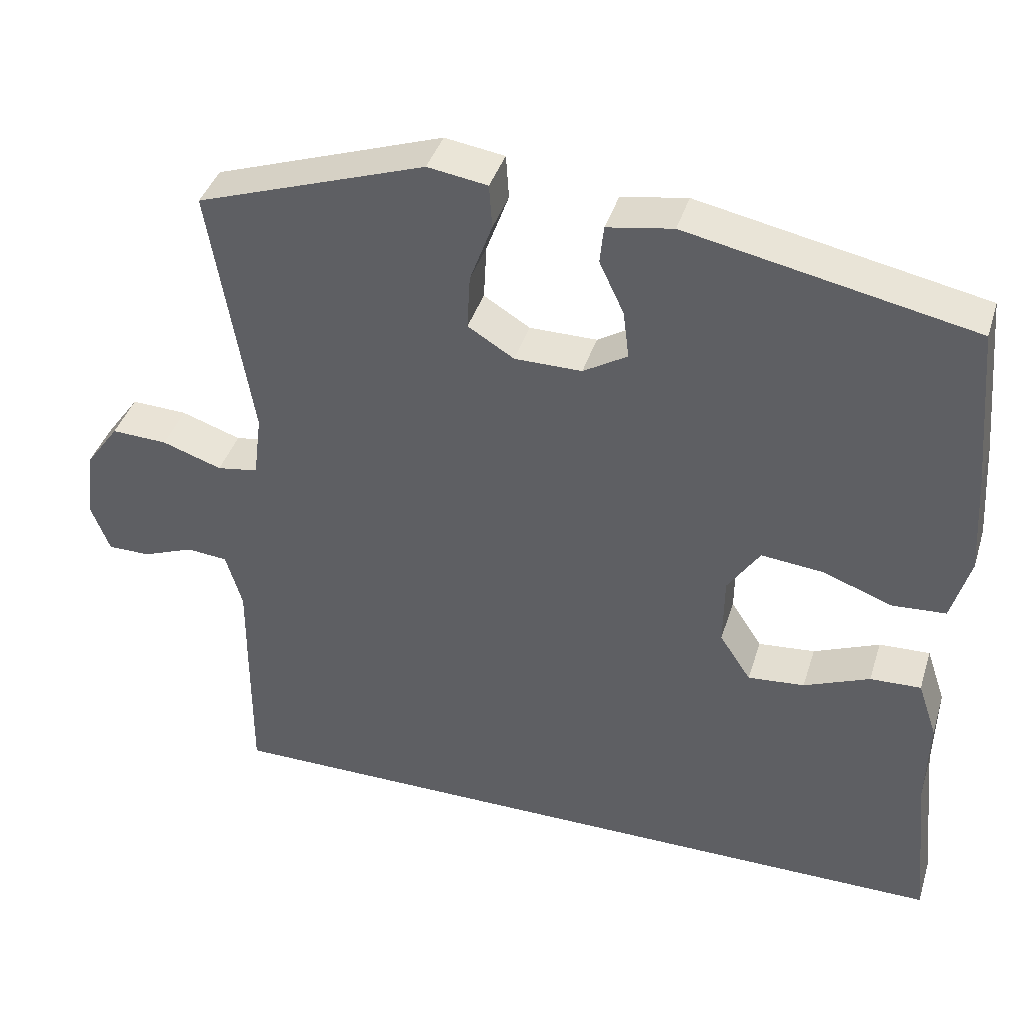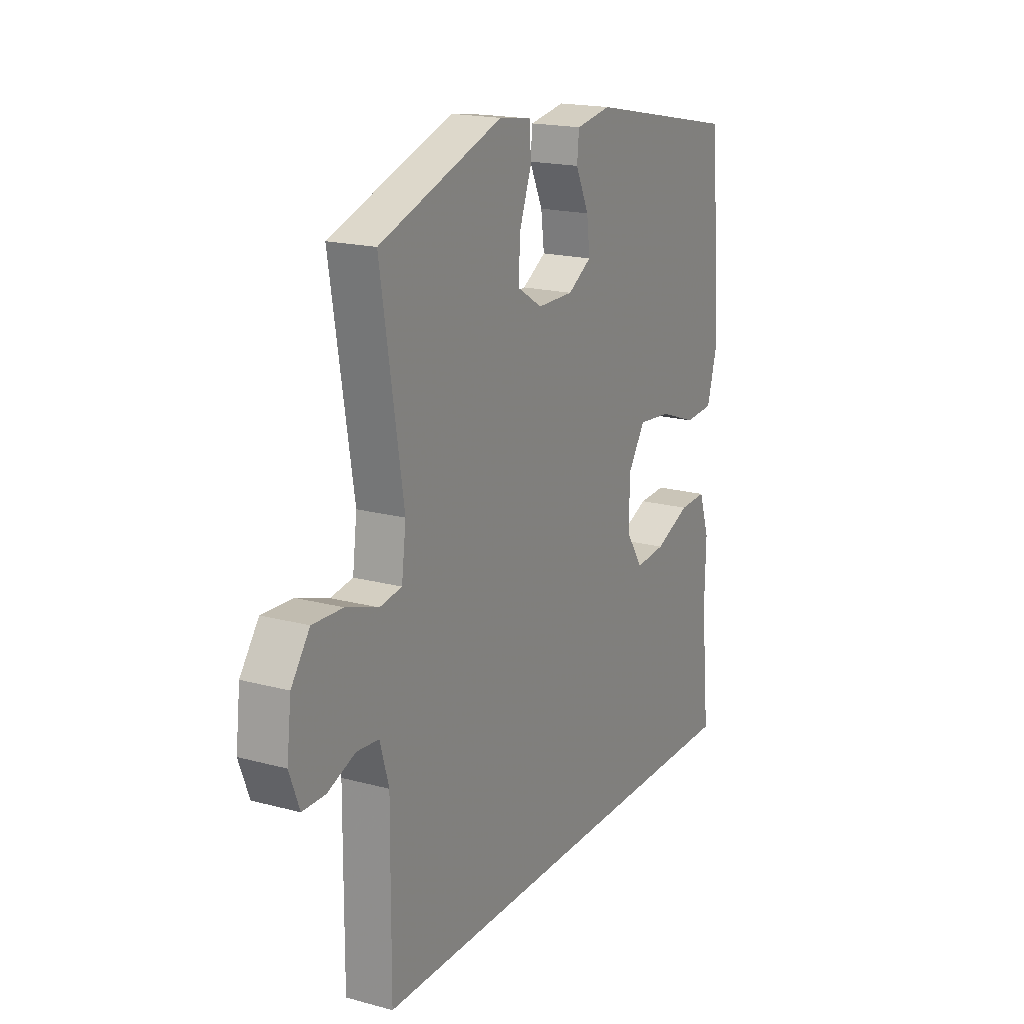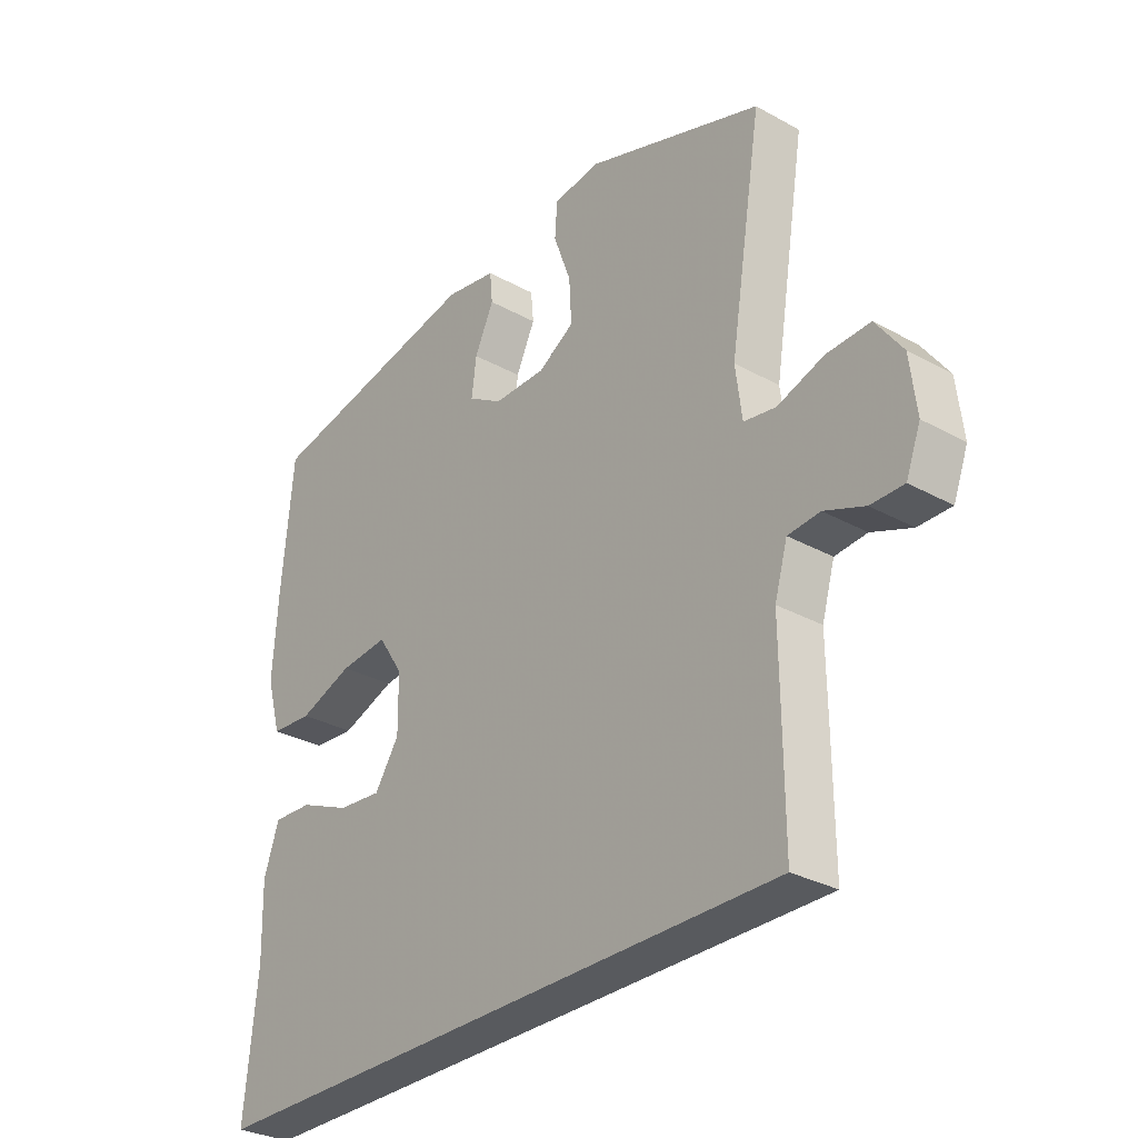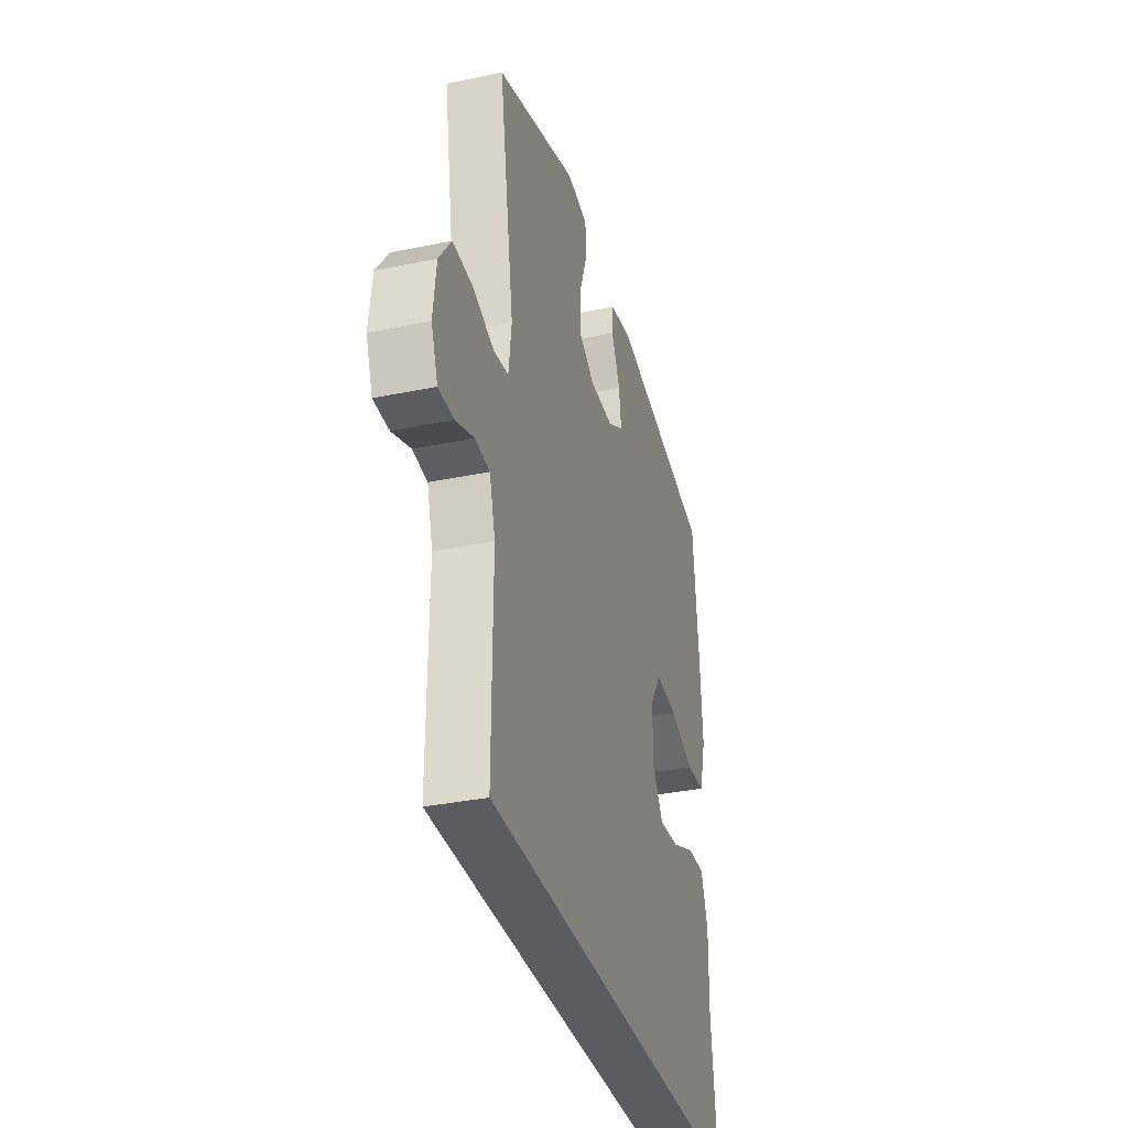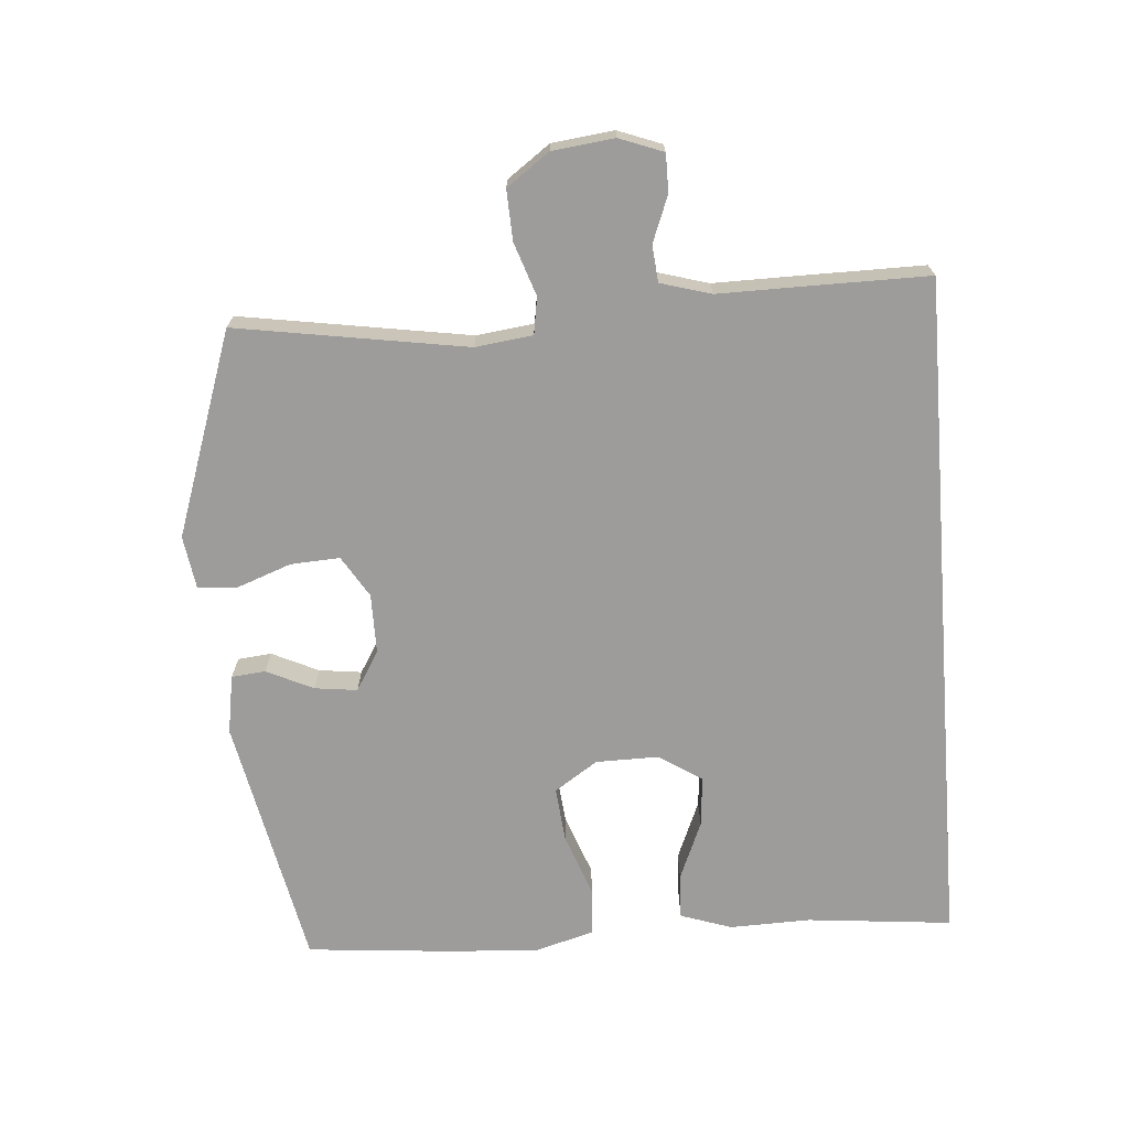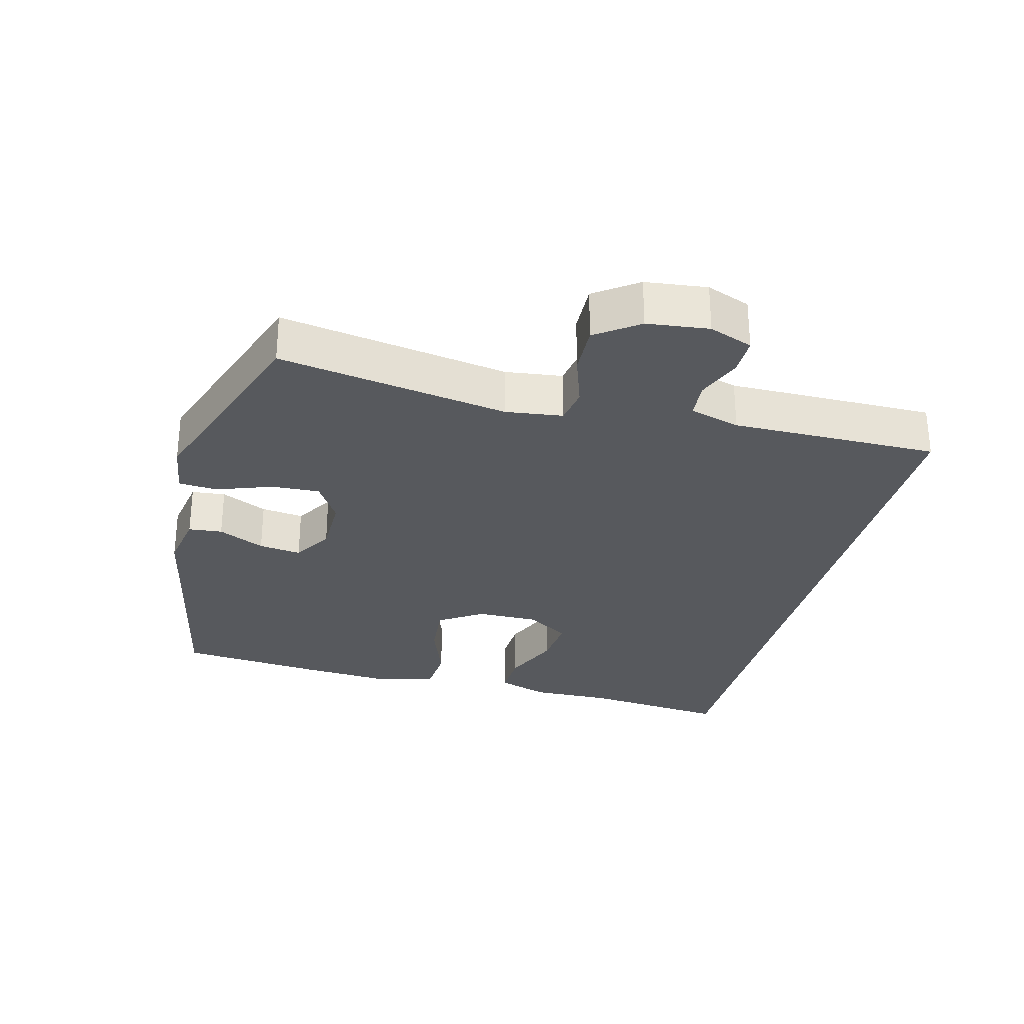
<metadata>
{"format":"obj","ext":"obj","renderer":"f3d","projection":"perspective","resolution":1024,"background":"white","views":[{"elev":40.4,"azim":-163.1,"up":"+Z"},{"elev":18.4,"azim":117.5,"up":"+Z"},{"elev":-30.5,"azim":51.4,"up":"+Z"},{"elev":-34.5,"azim":105.6,"up":"+Z"},{"elev":-70.2,"azim":94.5,"up":"+Y"},{"elev":-29.3,"azim":75.5,"up":"+Y"}]}
</metadata>
<code>
v 0.5 0.07 0.5
v 0.444 0.07 0.154
v 0.455 0.07 0.068
v 0.51 0.07 0.059
v 0.59 0.07 0.086
v 0.665 0.07 0.089
v 0.711 0.07 0.025
v 0.722 0.07 -0.068
v 0.697 0.07 -0.134
v 0.64 0.07 -0.134
v 0.571 0.07 -0.107
v 0.516 0.07 -0.112
v 0.494 0.07 -0.188
v 0.495 0.07 -0.305
v 0.496 0.07 -0.5
v -0.531 0.07 -0.5
v -0.509 0.07 -0.282
v -0.512 0.07 -0.16
v -0.486 0.07 -0.083
v -0.418 0.07 -0.086
v -0.33 0.07 -0.123
v -0.254 0.07 -0.13
v -0.212 0.07 -0.066
v -0.213 0.07 0.029
v -0.256 0.07 0.094
v -0.339 0.07 0.086
v -0.432 0.07 0.052
v -0.504 0.07 0.057
v -0.529 0.07 0.146
v -0.52 0.07 0.283
v -0.5 0.07 0.5
v -0.119 0.07 0.577
v -0.031 0.07 0.562
v -0.026 0.07 0.511
v -0.059 0.07 0.441
v -0.067 0.07 0.377
v -0.008 0.07 0.341
v 0.082 0.07 0.341
v 0.144 0.07 0.379
v 0.14 0.07 0.453
v 0.11 0.07 0.535
v 0.114 0.07 0.594
v 0.194 0.07 0.606
v 0.5 0 0.5
v 0.444 0 0.154
v 0.455 0 0.068
v 0.51 0 0.059
v 0.59 0 0.086
v 0.665 0 0.089
v 0.711 0 0.025
v 0.722 0 -0.068
v 0.697 0 -0.134
v 0.64 0 -0.134
v 0.571 0 -0.107
v 0.516 0 -0.112
v 0.494 0 -0.188
v 0.495 0 -0.305
v 0.496 0 -0.5
v -0.531 0 -0.5
v -0.509 0 -0.282
v -0.512 0 -0.16
v -0.486 0 -0.083
v -0.418 0 -0.086
v -0.33 0 -0.123
v -0.254 0 -0.13
v -0.212 0 -0.066
v -0.213 0 0.029
v -0.256 0 0.094
v -0.339 0 0.086
v -0.432 0 0.052
v -0.504 0 0.057
v -0.529 0 0.146
v -0.52 0 0.283
v -0.5 0 0.5
v -0.119 0 0.577
v -0.031 0 0.562
v -0.026 0 0.511
v -0.059 0 0.441
v -0.067 0 0.377
v -0.008 0 0.341
v 0.082 0 0.341
v 0.144 0 0.379
v 0.14 0 0.453
v 0.11 0 0.535
v 0.114 0 0.594
v 0.194 0 0.606
f 43 1 2
f 42 43 2
f 41 42 2
f 40 41 2
f 39 40 2 3
f 38 39 3
f 37 38 3
f 33 34 35
f 32 33 35
f 31 32 35
f 30 31 35
f 29 30 35
f 28 29 35
f 27 28 35
f 26 27 35
f 25 26 35 36
f 24 25 36 37
f 19 20 21
f 18 19 21
f 17 18 21
f 17 21 22
f 16 17 22
f 15 16 22
f 14 15 22
f 13 14 22
f 12 13 22 23
f 9 10 11
f 8 9 11
f 7 8 11
f 6 7 11
f 5 6 11
f 4 5 11
f 12 23 24
f 11 12 24
f 4 11 24
f 3 4 24
f 3 24 37
f 45 44 86
f 45 86 85
f 45 85 84
f 45 84 83
f 46 45 83 82
f 46 82 81
f 46 81 80
f 78 77 76
f 78 76 75
f 78 75 74
f 78 74 73
f 78 73 72
f 78 72 71
f 78 71 70
f 78 70 69
f 79 78 69 68
f 80 79 68 67
f 64 63 62
f 64 62 61
f 64 61 60
f 65 64 60
f 65 60 59
f 65 59 58
f 65 58 57
f 65 57 56
f 66 65 56 55
f 54 53 52
f 54 52 51
f 54 51 50
f 54 50 49
f 54 49 48
f 54 48 47
f 67 66 55
f 67 55 54
f 67 54 47
f 67 47 46
f 80 67 46
f 1 44 45 2
f 2 45 46 3
f 3 46 47 4
f 4 47 48 5
f 5 48 49 6
f 6 49 50 7
f 7 50 51 8
f 8 51 52 9
f 9 52 53 10
f 10 53 54 11
f 11 54 55 12
f 12 55 56 13
f 13 56 57 14
f 14 57 58 15
f 15 58 59 16
f 16 59 60 17
f 17 60 61 18
f 18 61 62 19
f 19 62 63 20
f 20 63 64 21
f 21 64 65 22
f 22 65 66 23
f 23 66 67 24
f 24 67 68 25
f 25 68 69 26
f 26 69 70 27
f 27 70 71 28
f 28 71 72 29
f 29 72 73 30
f 30 73 74 31
f 31 74 75 32
f 32 75 76 33
f 33 76 77 34
f 34 77 78 35
f 35 78 79 36
f 36 79 80 37
f 37 80 81 38
f 38 81 82 39
f 39 82 83 40
f 40 83 84 41
f 41 84 85 42
f 42 85 86 43
f 43 86 44 1

</code>
